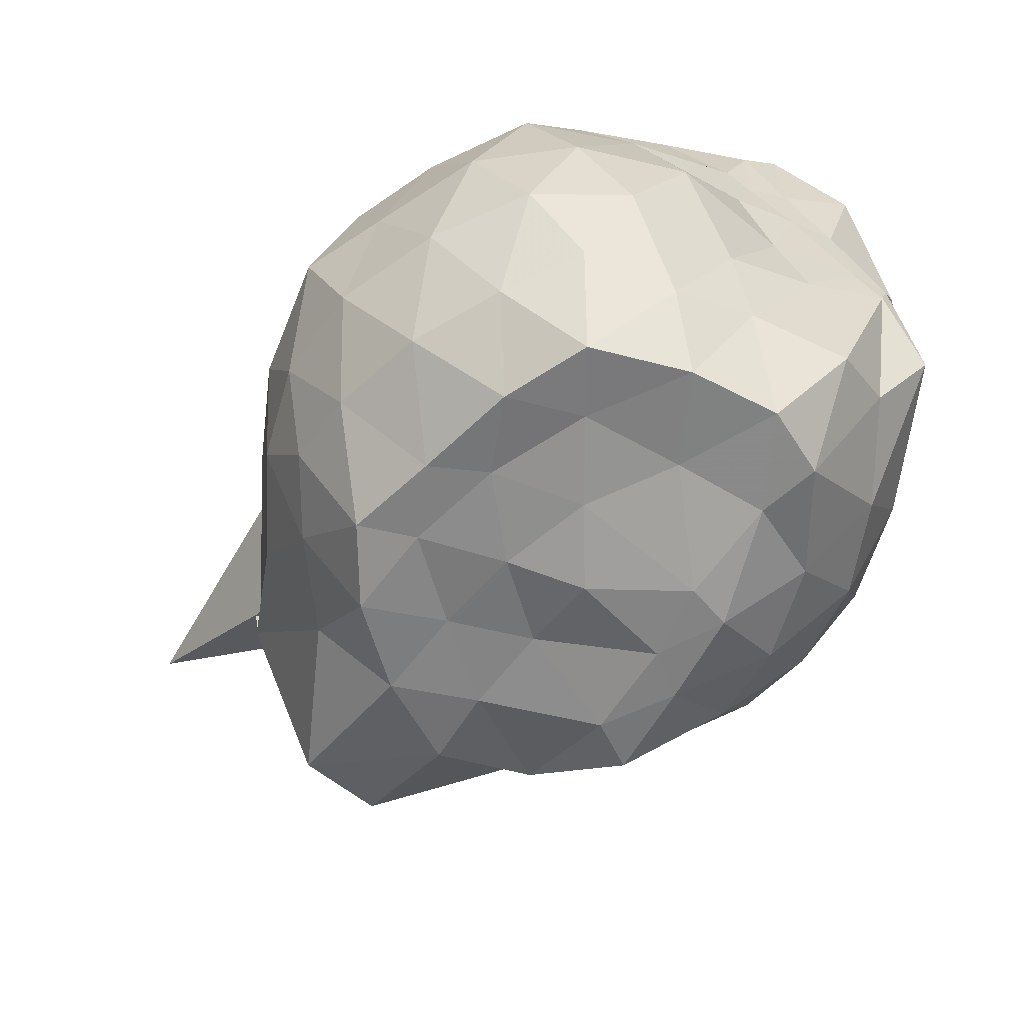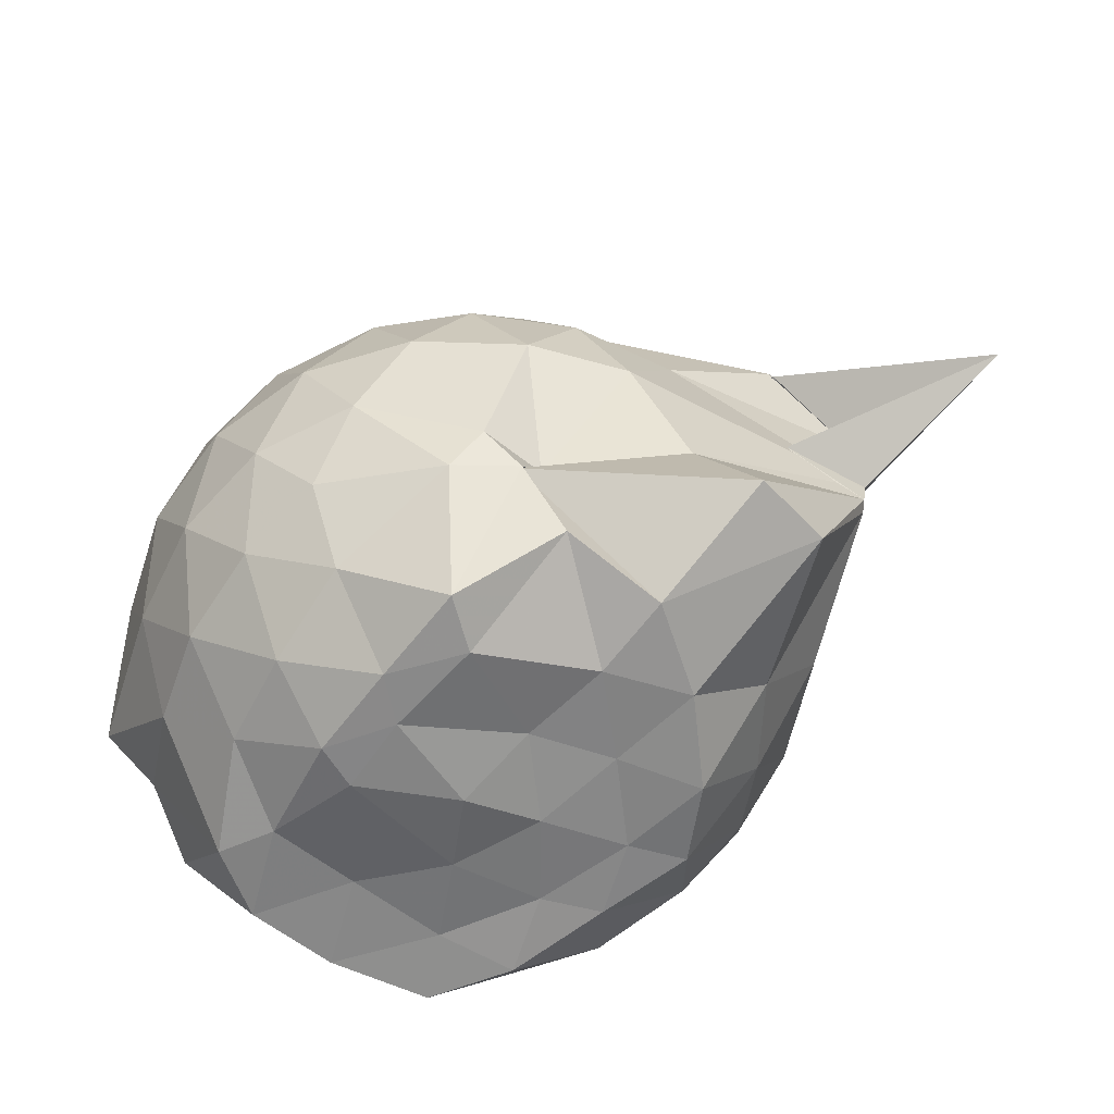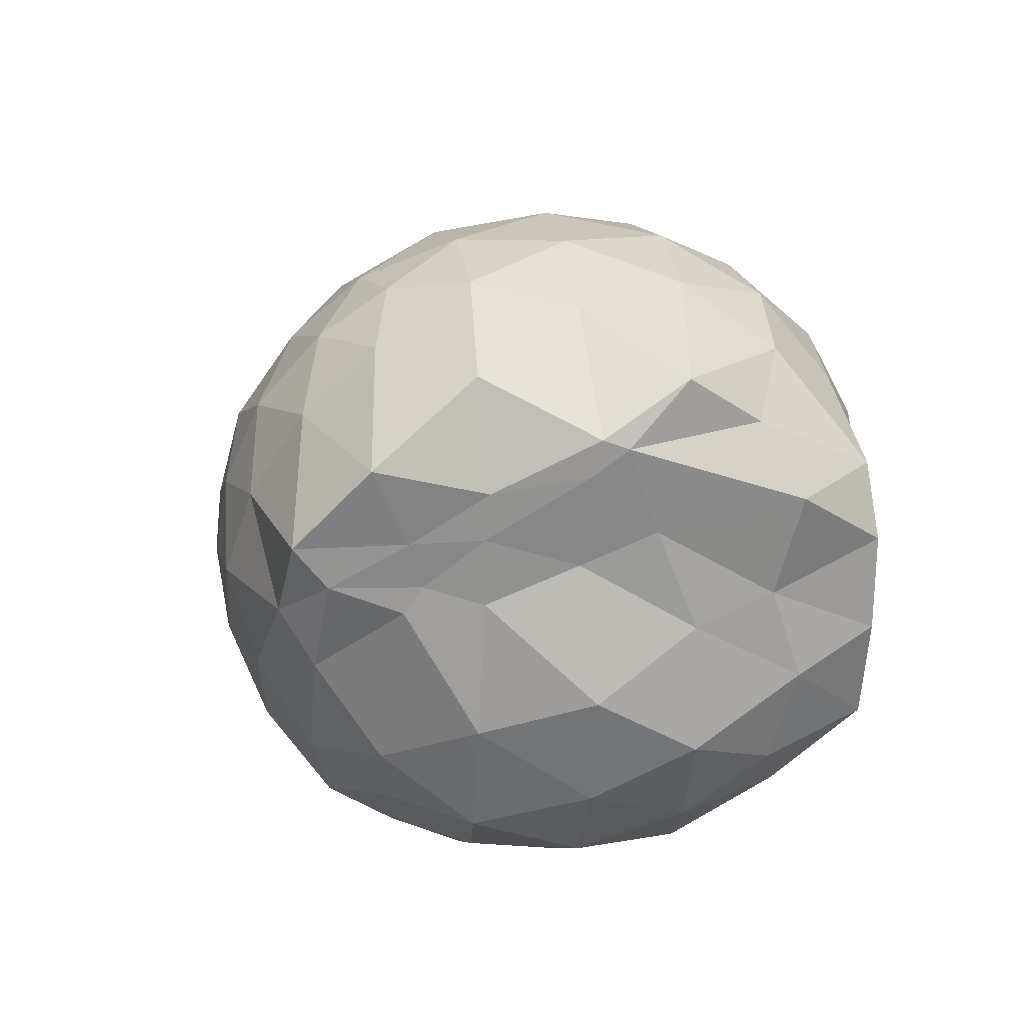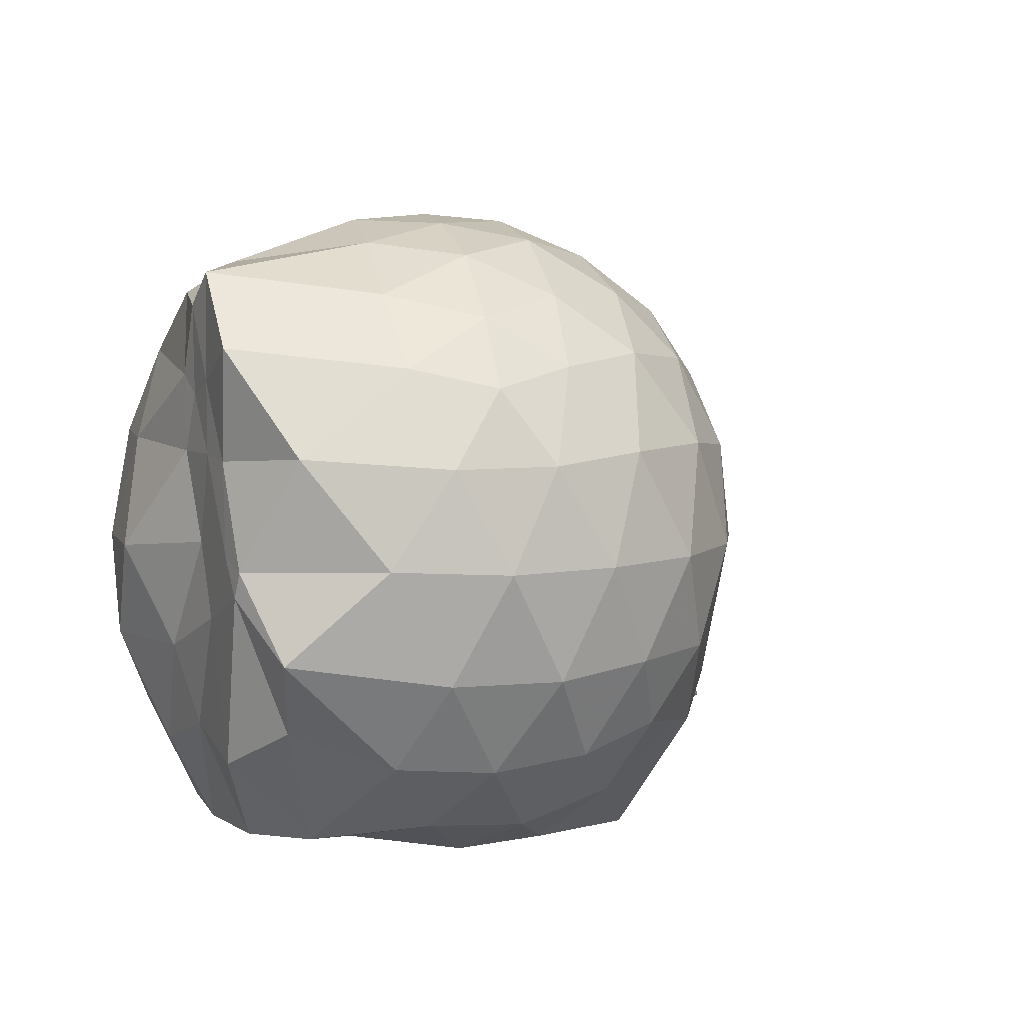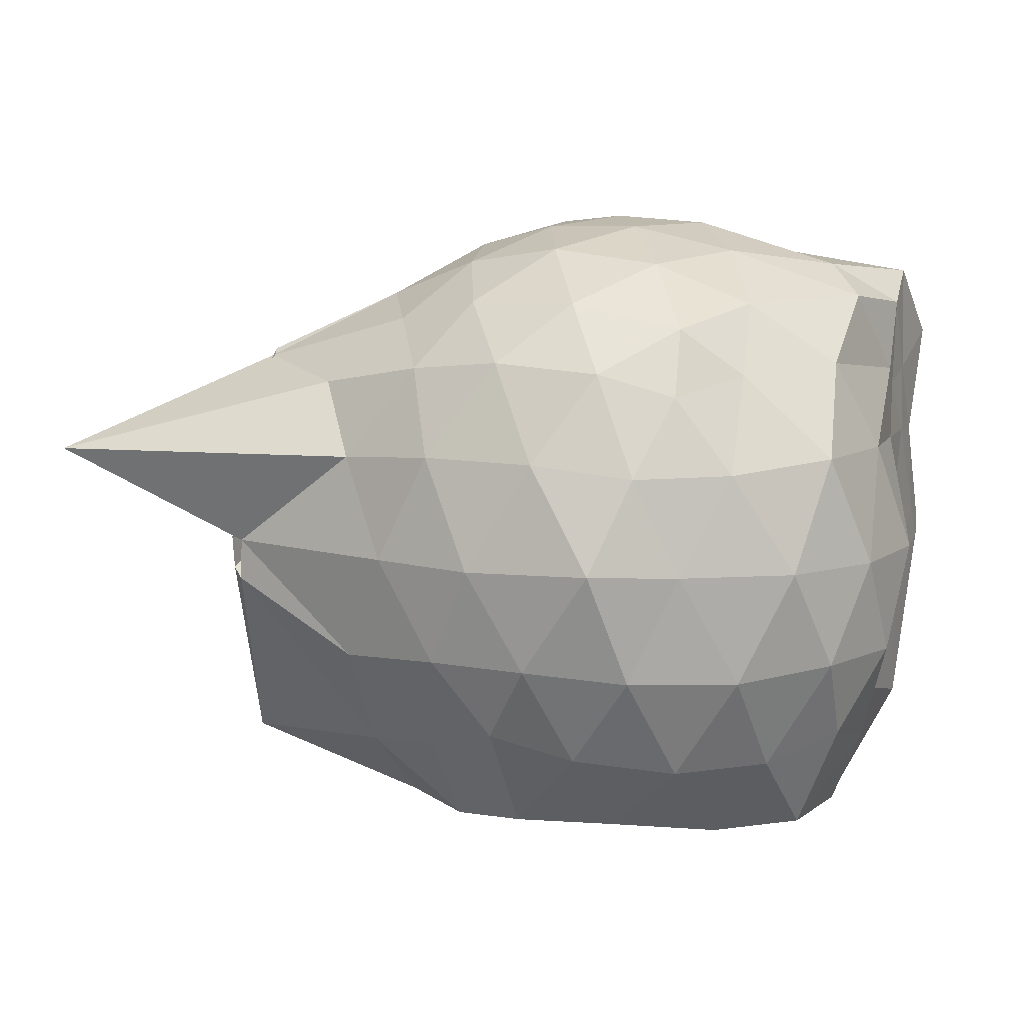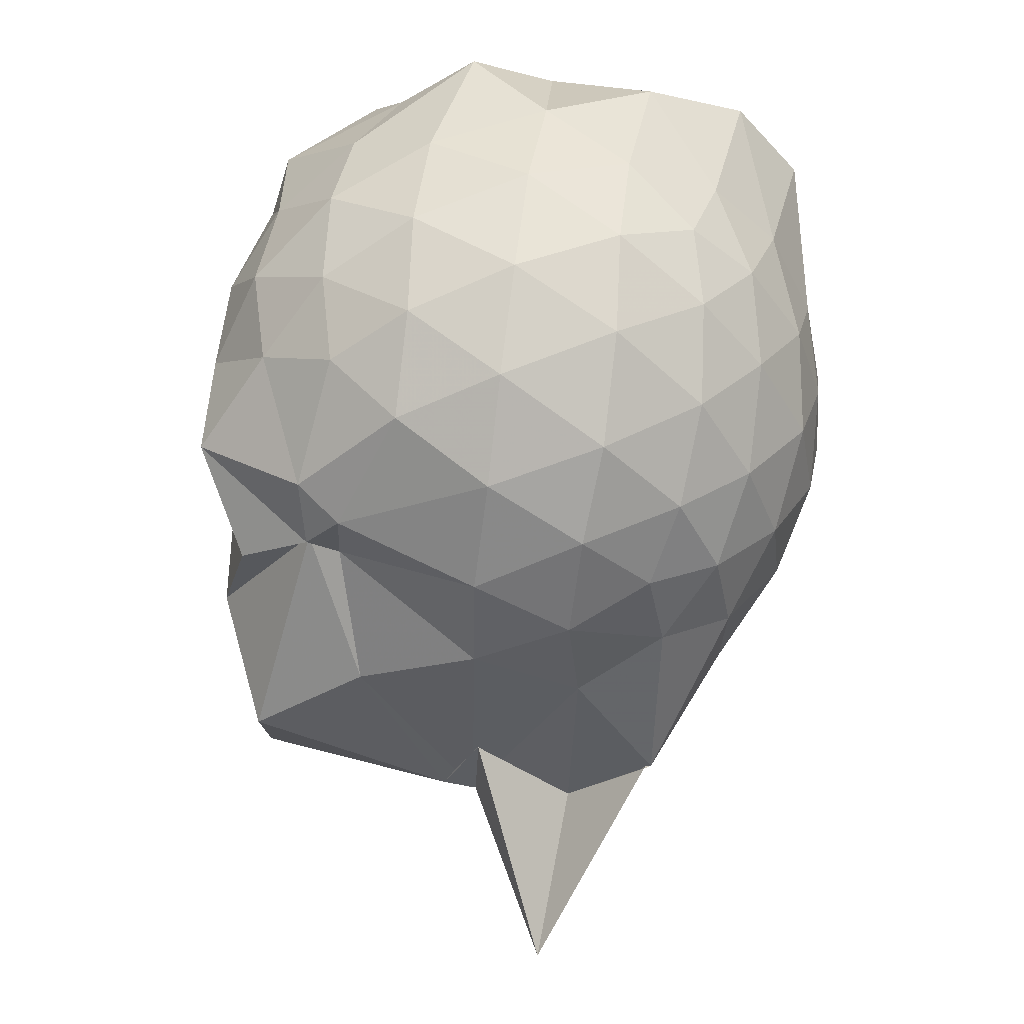
<metadata>
{"format":"obj","ext":"obj","renderer":"f3d","projection":"perspective","resolution":1024,"background":"white","views":[{"elev":-60.2,"azim":56.1,"up":"+Z"},{"elev":-62.8,"azim":-133.5,"up":"+Z"},{"elev":13.8,"azim":81.0,"up":"+Y"},{"elev":6.4,"azim":143.7,"up":"+Z"},{"elev":8.7,"azim":9.6,"up":"+Z"},{"elev":69.1,"azim":-82.6,"up":"+Y"}]}
</metadata>
<code>
v -2.423 -0.3415 0.3428
v -2.412 -0.3417 -1.489
v -1.591 -0.2514 -0.1625
v -1.56 -0.1284 -0.1248
v -1.499 0.0789 -0.02435
v -1.922 0.3201 -0.07999
v -2.13 0.4477 -0.1343
v -2.362 0.4463 -0.08219
v -2.643 0.3849 -0.05414
v -2.909 0.2611 -0.07951
v -3.093 0.1044 -0.1375
v -3.178 -0.1154 -0.07786
v -3.446 -0.5705 -0.05762
v -3.454 -0.5798 -0.07734
v -3.223 -0.8176 -0.1322
v -2.936 -0.9565 -0.07702
v -2.68 -1.071 -0.04932
v -2.386 -1.135 -0.07079
v -2.174 -1.11 -0.1335
v -1.998 -0.9641 -0.08242
v -1.749 -0.7627 -0.0622
v -1.598 -0.3225 -0.1119
v -1.558 -0.1251 -0.3188
v -1.535 0.001295 -0.3303
v -1.598 0.2949 -0.3075
v -1.96 0.4844 -0.3404
v -2.236 0.5648 -0.3397
v -2.527 0.551 -0.3157
v -2.832 0.444 -0.3128
v -3.063 0.2788 -0.3397
v -3.24 0.03514 -0.3505
v -3.319 -0.2655 -0.3072
v -3.504 -0.82 -0.3023
v -4.01 -0.9044 -0.3352
v -3.135 -0.9655 -0.3349
v -2.868 -1.131 -0.3111
v -2.556 -1.232 -0.3124
v -2.275 -1.235 -0.3459
v -2.014 -1.136 -0.3423
v -1.751 -0.972 -0.3116
v -1.626 -0.6699 -0.3104
v -1.592 -0.3069 -0.3233
v -1.521 0.03627 -0.5842
v -1.505 0.1388 -0.6143
v -1.788 0.4356 -0.6025
v -2.081 0.5745 -0.6192
v -2.393 0.6163 -0.6179
v -2.704 0.5639 -0.6175
v -2.977 0.4102 -0.6174
v -3.192 0.1753 -0.6297
v -3.323 -0.08527 -0.6164
v -3.521 -0.8219 -0.6042
v -3.455 -0.5742 -0.5928
v -3.494 -0.8207 -0.6106
v -3.012 -1.102 -0.6091
v -2.735 -1.242 -0.6122
v -2.388 -1.316 -0.6036
v -2.147 -1.223 -0.6146
v -1.84 -1.1 -0.6176
v -1.638 -0.8755 -0.6168
v -1.528 -0.574 -0.6131
v -1.581 -0.2083 -0.5714
v -1.504 0.1126 -0.6846
v -1.554 0.2808 -0.8512
v -1.957 0.4702 -0.9203
v -2.255 0.5626 -0.924
v -2.544 0.5626 -0.898
v -2.828 0.464 -0.895
v -3.062 0.2033 -1.038
v -3.08 0.01639 -1.044
v -3.367 -0.2645 -0.9551
v -3.52 -0.8061 -0.6956
v -3.497 -0.8202 -0.7264
v -3.128 -0.9829 -0.9124
v -2.849 -1.153 -0.8882
v -2.577 -1.24 -0.8895
v -2.285 -1.237 -0.9129
v -1.99 -1.134 -0.9232
v -1.74 -0.9729 -0.8966
v -1.587 -0.7332 -0.8912
v -1.588 -0.3941 -0.8869
v -1.562 -0.1224 -0.7729
v -1.642 0.1458 -1.063
v -1.89 0.2952 -1.166
v -2.142 0.4067 -1.188
v -2.42 0.4544 -1.165
v -2.667 0.4424 -1.105
v -2.975 0.241 -1.164
v -3.091 0.09211 -1.133
v -3.074 0.09788 -1.127
v -3.522 -0.3431 -1.245
v -3.508 -0.5777 -1.232
v -3.096 -0.7958 -1.206
v -2.879 -0.9848 -1.167
v -2.688 -1.119 -1.103
v -2.451 -1.123 -1.165
v -2.167 -1.068 -1.203
v -1.917 -0.9502 -1.193
v -1.721 -0.8117 -1.128
v -1.656 -0.561 -1.192
v -1.625 -0.3176 -1.105
v -1.566 -0.04914 -1.168
v -1.582 -0.2416 0.08329
v -1.565 -0.1296 0.1738
v -1.964 0.1364 0.114
v -2.176 0.3132 0.05172
v -2.446 0.2726 0.1067
v -2.747 0.1732 0.1096
v -2.99 0.03958 0.05279
v -3.06 -0.2147 0.1137
v -3.085 -0.5042 0.1104
v -3.012 -0.7485 0.05073
v -2.78 -0.8681 0.1086
v -2.48 -0.9577 0.1113
v -2.171 -1.005 0.04631
v -1.994 -0.8058 0.1068
v -1.695 -0.4814 0.1141
v -1.775 -0.3471 0.2015
v -2.064 -0.09916 0.255
v -2.256 0.1101 0.22
v -2.532 0.03203 0.2638
v -2.815 -0.07992 0.2175
v -2.838 -0.3549 0.2548
v -2.828 -0.6259 0.2126
v -2.564 -0.7231 0.2544
v -2.263 -0.795 0.2165
v -2.065 -0.5749 0.2483
v -2.17 -0.339 0.3233
v -2.332 -0.1233 0.3123
v -2.608 -0.2147 0.3221
v -2.613 -0.4779 0.3127
v -2.352 -0.5563 0.3163
v -1.803 -0.01093 -1.408
v -2.081 0.176 -1.374
v -2.347 0.2544 -1.393
v -2.62 0.298 -1.319
v -2.836 0.08812 -1.488
v -3.107 -0.0502 -1.334
v -3.15 -0.3381 -1.407
v -3.018 -0.585 -1.416
v -2.837 -0.799 -1.424
v -2.638 -0.939 -1.395
v -2.369 -0.8859 -1.412
v -2.072 -0.8327 -1.431
v -1.836 -0.7314 -1.42
v -1.743 -0.4605 -1.42
v -1.717 -0.2041 -1.419
v -1.969 -0.06471 -1.435
v -2.283 0.03323 -1.5
v -2.554 0.06336 -1.498
v -2.752 -0.05141 -1.5
v -2.913 -0.358 -1.432
v -2.746 -0.5726 -1.418
v -2.569 -0.7851 -1.412
v -2.286 -0.7309 -1.416
v -2.009 -0.6169 -1.412
v -1.986 -0.3294 -1.421
v -2.248 -0.09411 -1.497
v -2.469 -0.05872 -1.499
v -2.652 -0.3462 -1.436
v -2.482 -0.5503 -1.444
v -2.219 -0.4769 -1.441
f 3 23 4
f 4 23 24
f 4 24 5
f 5 24 25
f 5 25 6
f 6 25 26
f 6 26 7
f 7 26 27
f 7 27 8
f 8 27 28
f 8 28 9
f 9 28 29
f 9 29 10
f 10 29 30
f 10 30 11
f 11 30 31
f 11 31 12
f 12 31 32
f 12 32 13
f 13 32 33
f 13 33 14
f 14 33 34
f 14 34 15
f 15 34 35
f 15 35 16
f 16 35 36
f 16 36 17
f 17 36 37
f 17 37 18
f 18 37 38
f 18 38 19
f 19 38 39
f 19 39 20
f 20 39 40
f 20 40 21
f 21 40 41
f 21 41 22
f 22 41 42
f 22 42 3
f 3 42 23
f 23 43 24
f 24 43 44
f 24 44 25
f 25 44 45
f 25 45 26
f 26 45 46
f 26 46 27
f 27 46 47
f 27 47 28
f 28 47 48
f 28 48 29
f 29 48 49
f 29 49 30
f 30 49 50
f 30 50 31
f 31 50 51
f 31 51 32
f 32 51 52
f 32 52 33
f 33 52 53
f 33 53 34
f 34 53 54
f 34 54 35
f 35 54 55
f 35 55 36
f 36 55 56
f 36 56 37
f 37 56 57
f 37 57 38
f 38 57 58
f 38 58 39
f 39 58 59
f 39 59 40
f 40 59 60
f 40 60 41
f 41 60 61
f 41 61 42
f 42 61 62
f 42 62 23
f 23 62 43
f 43 63 44
f 44 63 64
f 44 64 45
f 45 64 65
f 45 65 46
f 46 65 66
f 46 66 47
f 47 66 67
f 47 67 48
f 48 67 68
f 48 68 49
f 49 68 69
f 49 69 50
f 50 69 70
f 50 70 51
f 51 70 71
f 51 71 52
f 52 71 72
f 52 72 53
f 53 72 73
f 53 73 54
f 54 73 74
f 54 74 55
f 55 74 75
f 55 75 56
f 56 75 76
f 56 76 57
f 57 76 77
f 57 77 58
f 58 77 78
f 58 78 59
f 59 78 79
f 59 79 60
f 60 79 80
f 60 80 61
f 61 80 81
f 61 81 62
f 62 81 82
f 62 82 43
f 43 82 63
f 63 83 64
f 64 83 84
f 64 84 65
f 65 84 85
f 65 85 66
f 66 85 86
f 66 86 67
f 67 86 87
f 67 87 68
f 68 87 88
f 68 88 69
f 69 88 89
f 69 89 70
f 70 89 90
f 70 90 71
f 71 90 91
f 71 91 72
f 72 91 92
f 72 92 73
f 73 92 93
f 73 93 74
f 74 93 94
f 74 94 75
f 75 94 95
f 75 95 76
f 76 95 96
f 76 96 77
f 77 96 97
f 77 97 78
f 78 97 98
f 78 98 79
f 79 98 99
f 79 99 80
f 80 99 100
f 80 100 81
f 81 100 101
f 81 101 82
f 82 101 102
f 82 102 63
f 63 102 83
f 103 104 118
f 104 119 118
f 104 105 119
f 105 120 119
f 105 106 120
f 106 107 120
f 107 121 120
f 107 108 121
f 108 122 121
f 108 109 122
f 109 110 122
f 110 123 122
f 110 111 123
f 111 124 123
f 111 112 124
f 112 113 124
f 113 125 124
f 113 114 125
f 114 126 125
f 114 115 126
f 115 116 126
f 116 127 126
f 116 117 127
f 117 118 127
f 117 103 118
f 118 119 128
f 119 129 128
f 119 120 129
f 120 121 129
f 121 130 129
f 121 122 130
f 122 123 130
f 123 131 130
f 123 124 131
f 124 125 131
f 125 132 131
f 125 126 132
f 126 127 132
f 127 128 132
f 127 118 128
f 133 148 134
f 134 148 149
f 134 149 135
f 135 149 150
f 135 150 136
f 136 150 137
f 137 150 151
f 137 151 138
f 138 151 152
f 138 152 139
f 139 152 140
f 140 152 153
f 140 153 141
f 141 153 154
f 141 154 142
f 142 154 143
f 143 154 155
f 143 155 144
f 144 155 156
f 144 156 145
f 145 156 146
f 146 156 157
f 146 157 147
f 147 157 148
f 147 148 133
f 148 158 149
f 149 158 159
f 149 159 150
f 150 159 151
f 151 159 160
f 151 160 152
f 152 160 153
f 153 160 161
f 153 161 154
f 154 161 155
f 155 161 162
f 155 162 156
f 156 162 157
f 157 162 158
f 157 158 148
f 3 4 103
f 103 4 104
f 4 5 104
f 104 5 105
f 5 6 105
f 105 6 106
f 6 7 106
f 7 8 106
f 106 8 107
f 8 9 107
f 107 9 108
f 9 10 108
f 108 10 109
f 10 11 109
f 11 12 109
f 109 12 110
f 12 13 110
f 110 13 111
f 13 14 111
f 111 14 112
f 14 15 112
f 15 16 112
f 112 16 113
f 16 17 113
f 113 17 114
f 17 18 114
f 114 18 115
f 18 19 115
f 19 20 115
f 115 20 116
f 20 21 116
f 116 21 117
f 21 22 117
f 117 22 103
f 22 3 103
f 83 133 84
f 84 133 134
f 84 134 85
f 85 134 135
f 85 135 86
f 86 135 136
f 86 136 87
f 87 136 88
f 88 136 137
f 88 137 89
f 89 137 138
f 89 138 90
f 90 138 139
f 90 139 91
f 91 139 92
f 92 139 140
f 92 140 93
f 93 140 141
f 93 141 94
f 94 141 142
f 94 142 95
f 95 142 96
f 96 142 143
f 96 143 97
f 97 143 144
f 97 144 98
f 98 144 145
f 98 145 99
f 99 145 100
f 100 145 146
f 100 146 101
f 101 146 147
f 101 147 102
f 102 147 133
f 102 133 83
f 128 129 1
f 129 130 1
f 130 131 1
f 131 132 1
f 132 128 1
f 159 158 2
f 160 159 2
f 161 160 2
f 162 161 2
f 158 162 2

</code>
